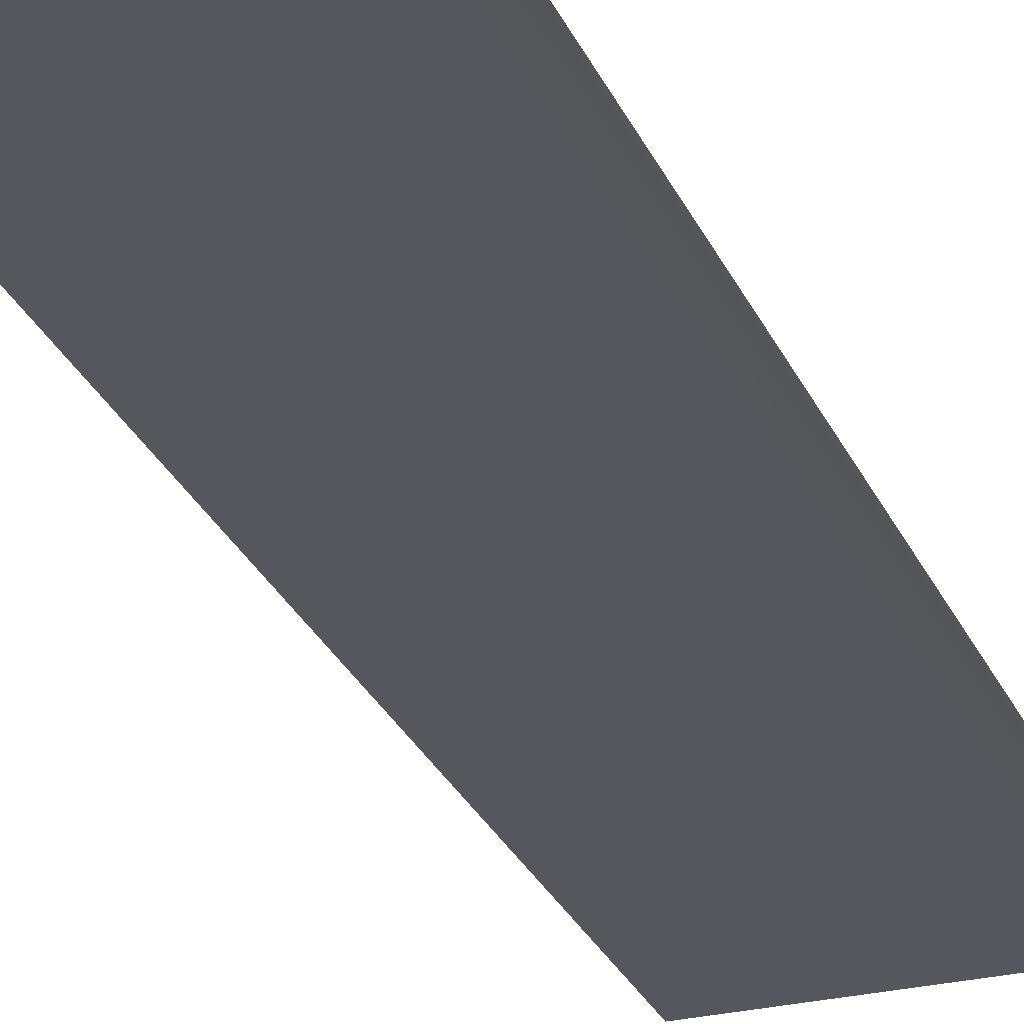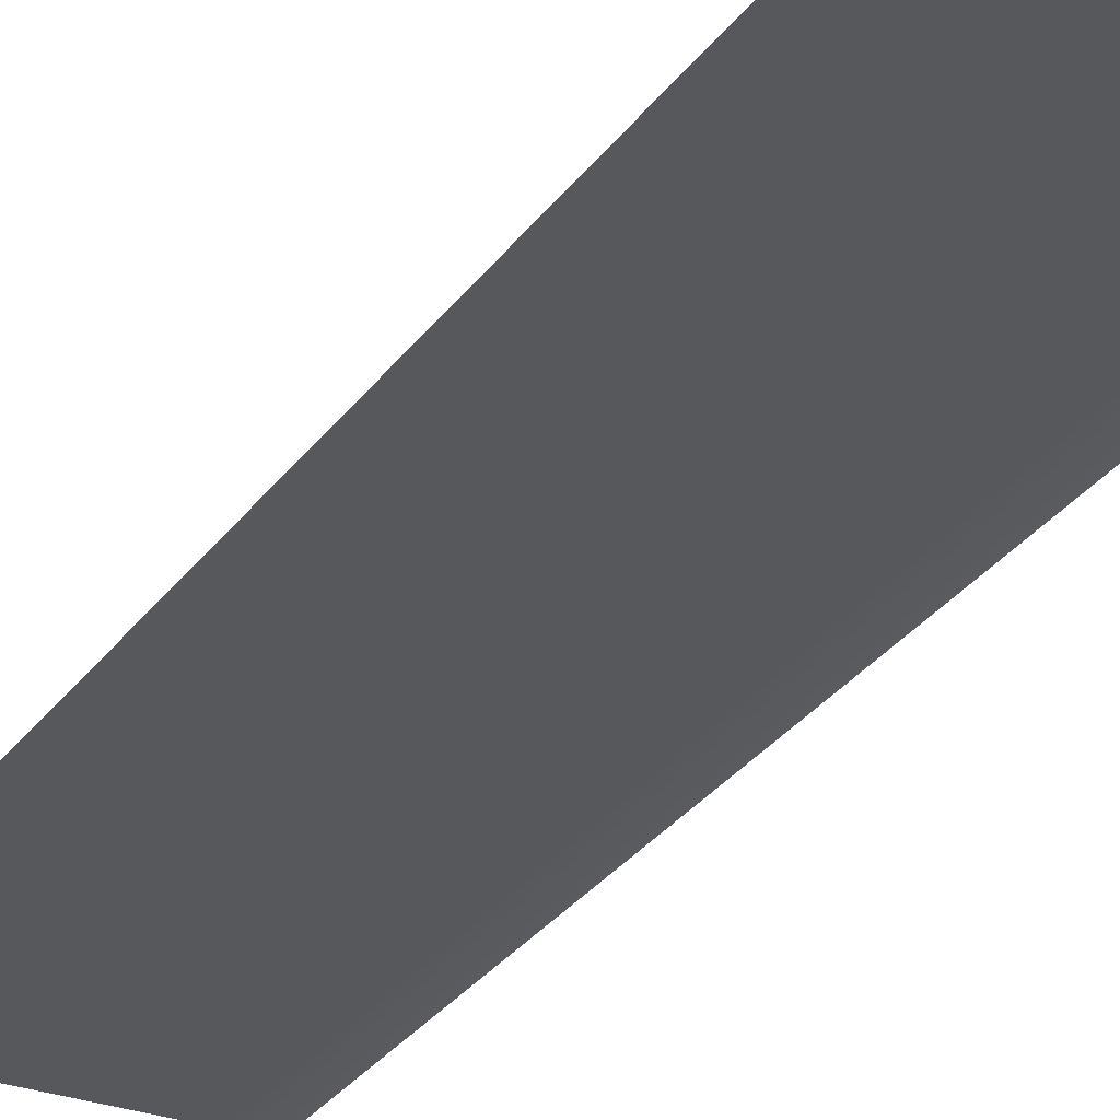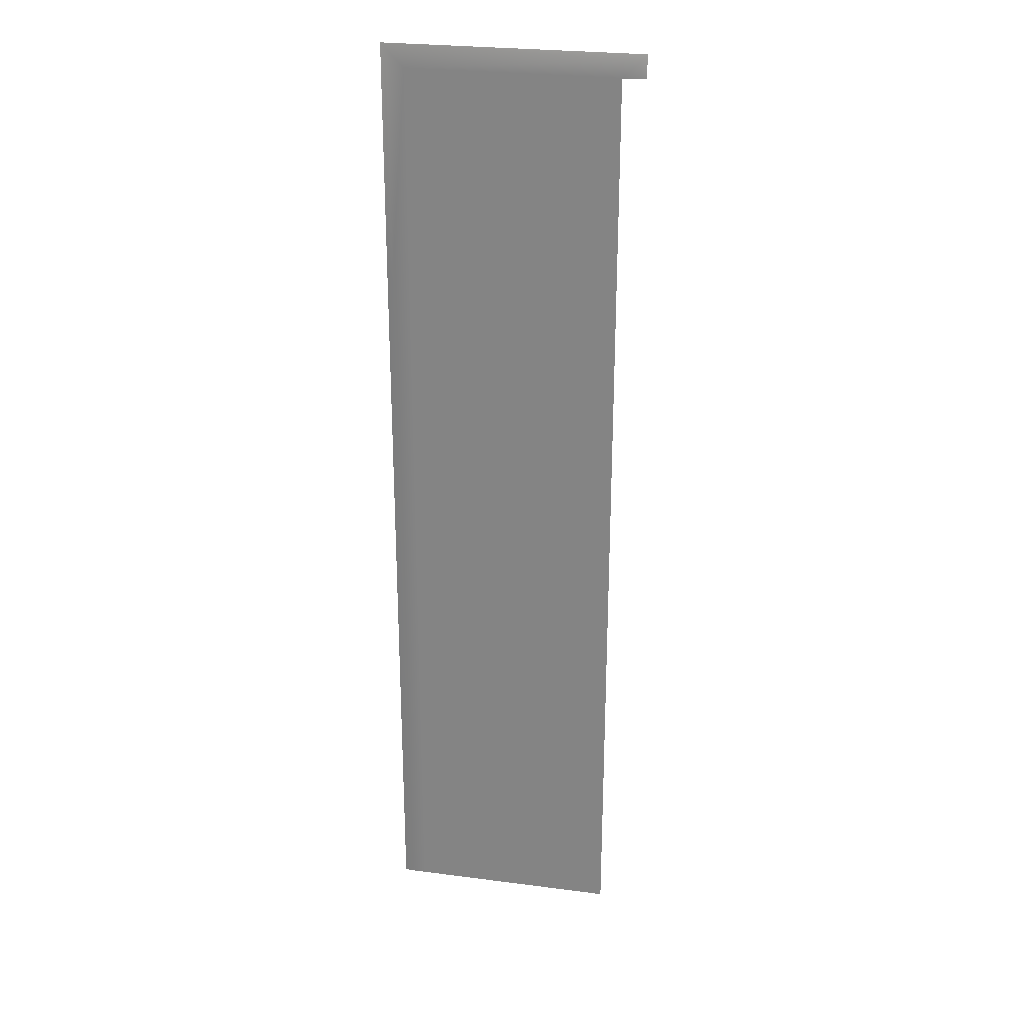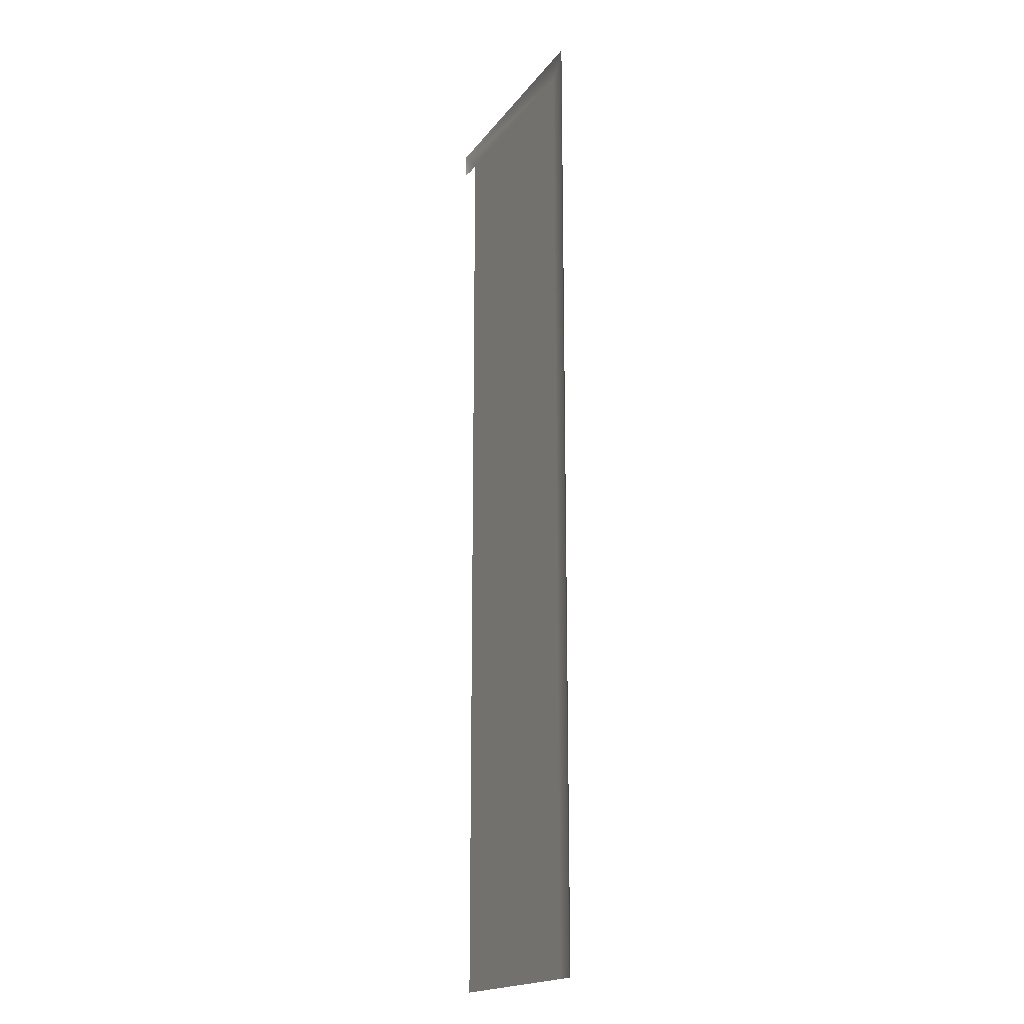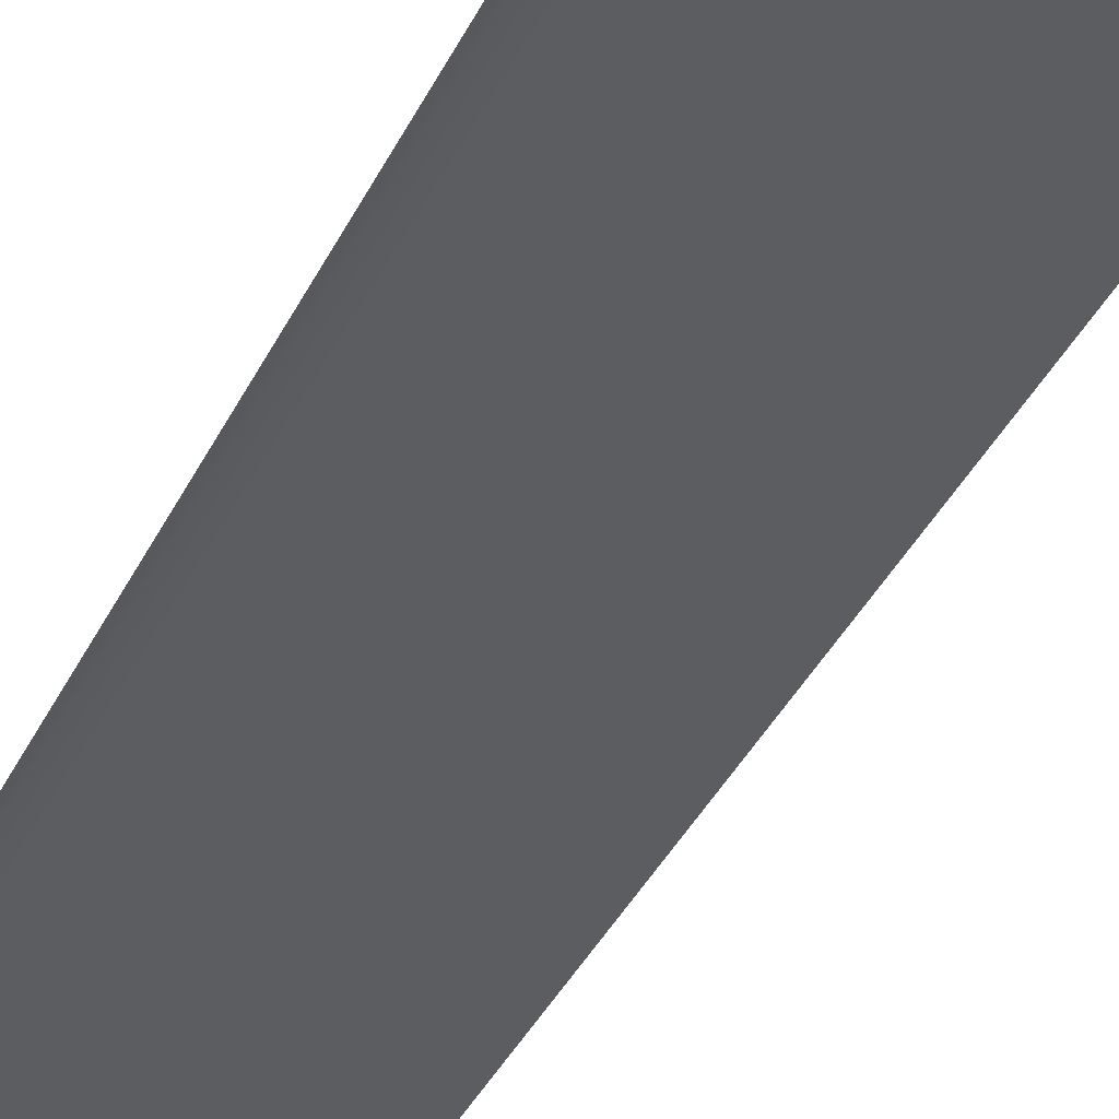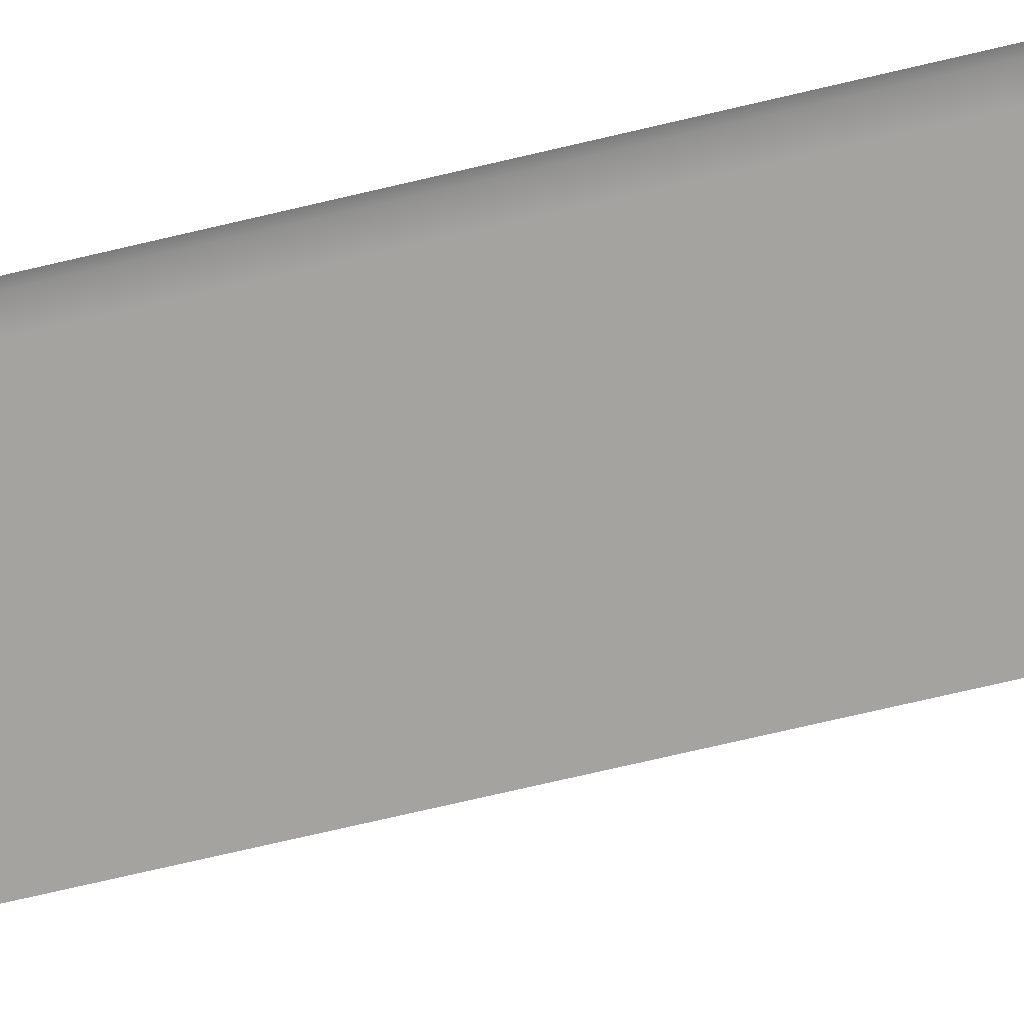
<metadata>
{"format":"obj","ext":"obj","renderer":"f3d","projection":"perspective","resolution":1024,"background":"white","views":[{"elev":-27.5,"azim":20.1,"up":"+Y"},{"elev":-28.8,"azim":-28.0,"up":"+Y"},{"elev":26.5,"azim":-168.5,"up":"+Z"},{"elev":-18.3,"azim":65.1,"up":"+Z"},{"elev":-36.3,"azim":157.2,"up":"+Y"},{"elev":-72.9,"azim":103.2,"up":"+Y"}]}
</metadata>
<code>
v -0.7815 2.675 -3.21
v -0.3454 2.675 -3.21
v -0.3454 2.675 -3.645
v -0.7815 2.675 -3.645
v -0.3454 2.675 -5.178
v -0.8175 2.675 -3.174
v -0.7815 2.675 -3.21
v -0.7815 2.675 -3.21
v -0.3454 2.675 -3.21
v -0.7815 2.675 -3.21
v -0.8175 2.675 -3.174
v -0.3454 2.675 -3.645
v -0.3094 2.675 -3.645
v -0.3094 2.675 -5.178
v -0.2974 2.672 -5.178
v -0.2974 2.672 -3.645
v -0.3094 2.675 -3.174
v -0.2974 2.672 -3.162
v -0.3094 2.675 -3.174
v -0.8295 2.672 -3.21
v -0.8295 2.672 -3.162
v -0.3454 2.675 -3.21
v -0.7815 2.675 -5.178
v -0.8175 2.675 -3.21
v -0.3454 2.675 -5.178
v -0.2974 2.672 -3.162
v -0.8295 2.672 -3.162
f 1 2 3
f 4 3 5
f 6 7 8
f 9 10 11
f 12 13 14
f 15 14 13
f 16 13 17
f 18 19 11
f 20 21 6
f 22 17 13
f 4 1 3
f 23 4 5
f 24 6 8
f 19 9 11
f 25 12 14
f 16 15 13
f 26 16 17
f 27 18 11
f 24 20 6
f 12 22 13

</code>
